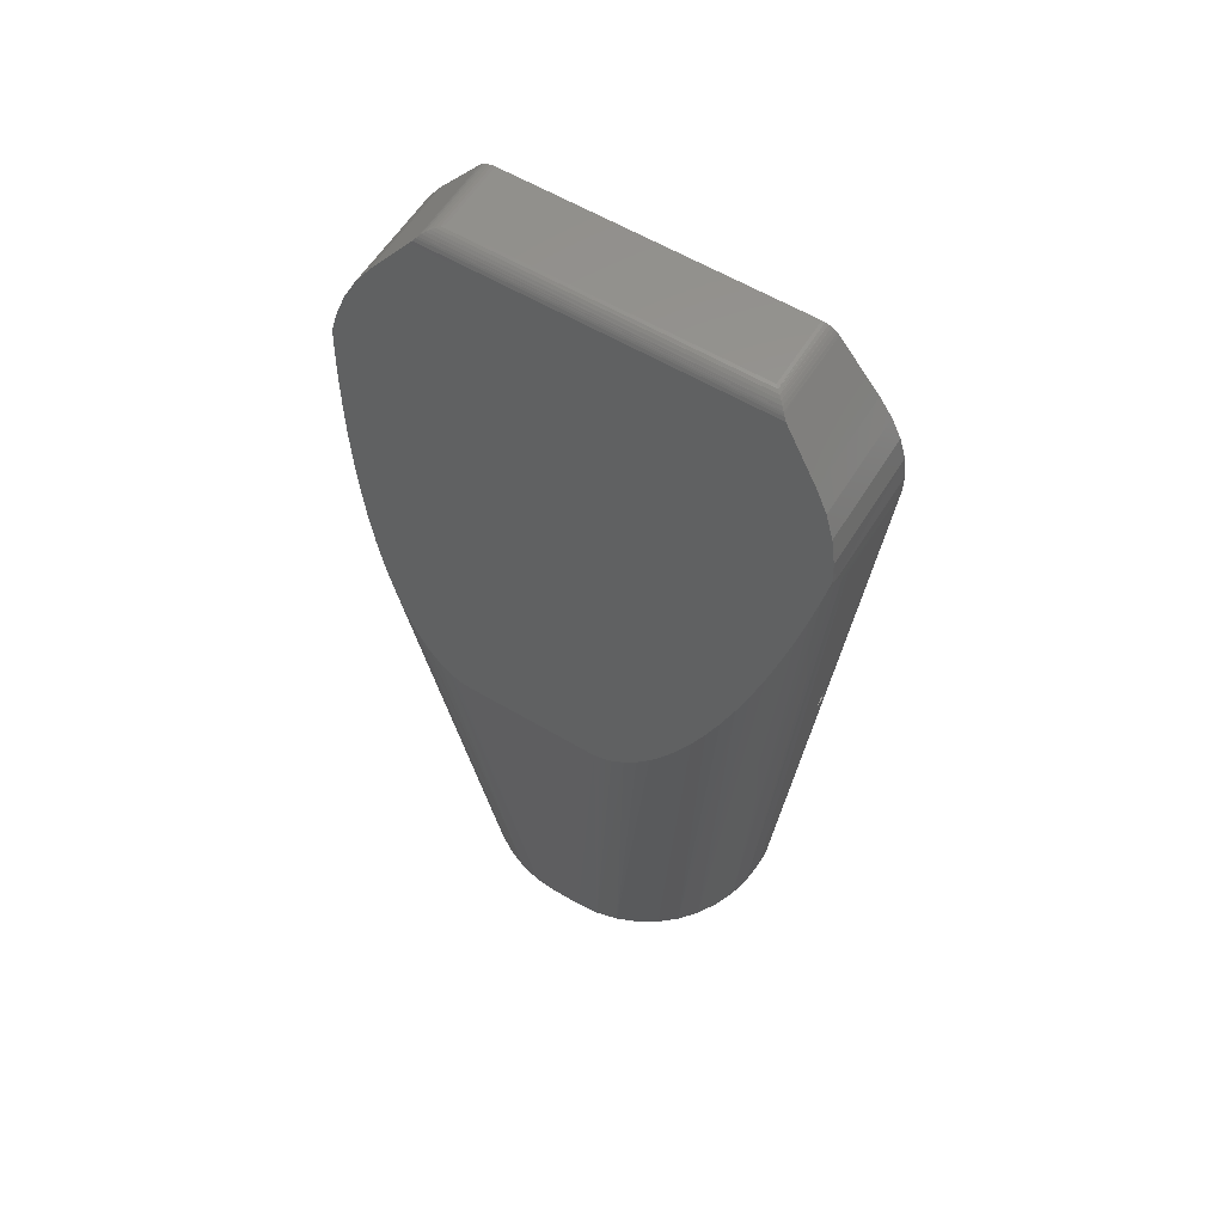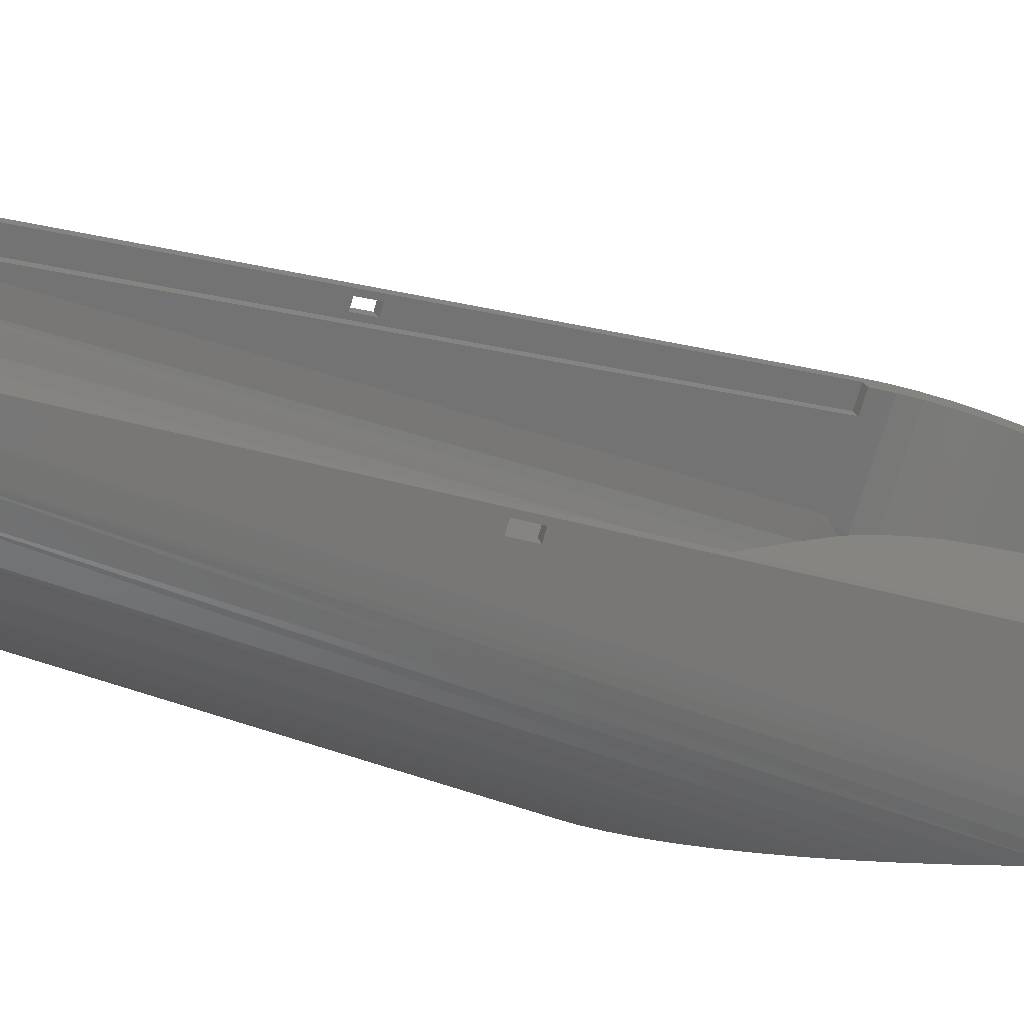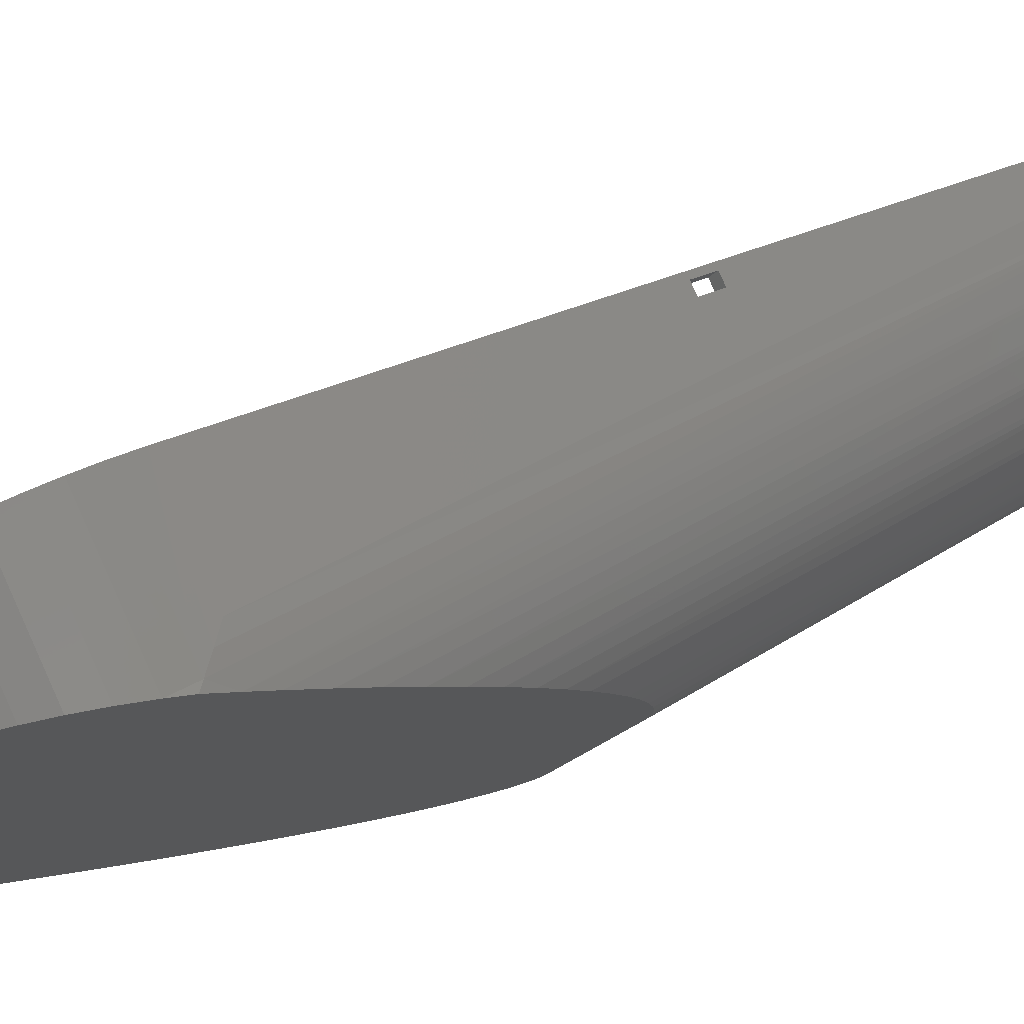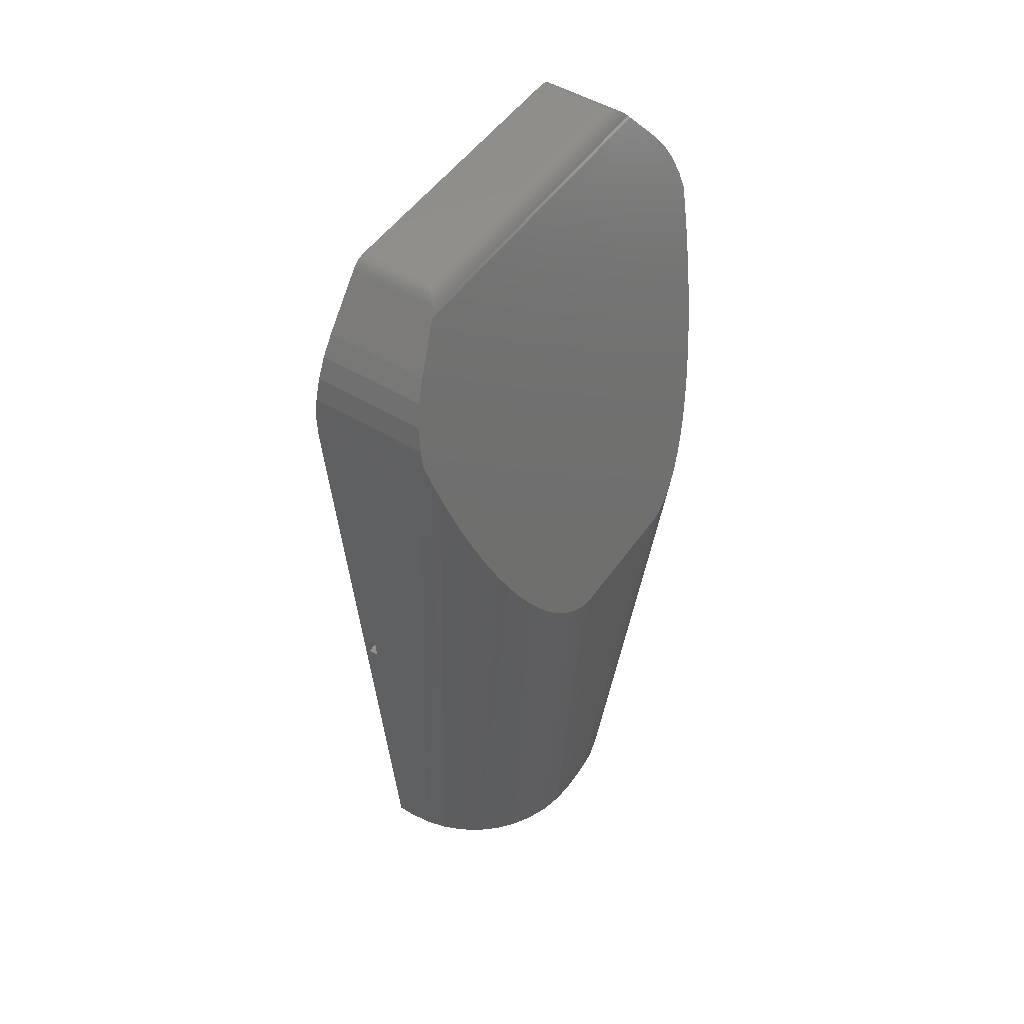
<metadata>
{"format":"stl","ext":"stl","renderer":"f3d","projection":"perspective","resolution":1024,"background":"white","views":[{"elev":58.8,"azim":-103.4,"up":"+Y"},{"elev":-25.7,"azim":66.1,"up":"+Z"},{"elev":32.3,"azim":-125.3,"up":"+Z"},{"elev":49.6,"azim":168.5,"up":"+Y"}]}
</metadata>
<code>
# stl→obj: 267 verts, 538 faces
v 2.629 3.824 0.8017
v 2.387 3.824 0.5584
v 2.387 0.3609 1.044
v 2.343 3.883 0.5097
v 2.307 3.762 0.4995
v 2.376 0.2 1.055
v 2.307 0.2 0.9989
v 2.263 0.2 0.9707
v 2.263 3.623 0.4909
v 2.217 0.2 0.9464
v 2.217 3.487 0.4857
v 2.168 3.355 0.4841
v 2.168 0.2 0.9263
v 2.119 0.2 0.9105
v 2.119 3.228 0.486
v 2.068 3.108 0.4915
v 2.068 0.2 0.8992
v 2.016 0.2 0.8923
v 2.016 2.995 0.5005
v 1.964 2.89 0.513
v 1.964 0.2 0.89
v 1.912 0.2 0.8923
v 1.912 2.793 0.5288
v 1.86 2.706 0.5478
v 1.86 0.2 0.8992
v 1.809 2.63 0.5699
v 1.809 0.2 0.9105
v 1.759 2.564 0.5949
v 1.759 0.2 0.9263
v 1.711 2.509 0.6227
v 1.711 0.2 0.9464
v 1.665 2.467 0.6529
v 1.665 0.2 0.9707
v 1.621 2.436 0.6855
v 1.621 0.2 0.9989
v 1.6 2.425 0.7026
v 1.541 2.411 0.7565
v 1.541 0.2 1.066
v 1.559 2.412 0.7381
v 1.579 2.417 0.7201
v 1.193 3.814 2.379
v 1.156 3.924 2.416
v 1.158 3.814 2.415
v 1.446 0.2 2.127
v 1.417 0.1 2.155
v 2.482 0.2 1.09
v 2.51 0.1 1.062
v 2.735 3.824 0.8371
v 2.77 3.814 0.8023
v 2.772 3.924 0.8007
v 2.489 4.596 1.084
v 2.479 4.599 1.094
v 2.468 4.5 1.104
v 2.468 4.6 1.104
v 1.459 4.5 2.113
v 1.459 4.6 2.113
v 1.449 4.599 2.123
v 1.439 4.596 2.134
v 1.429 4.59 2.143
v 1.42 4.583 2.152
v 1.412 4.574 2.161
v 1.405 4.563 2.168
v 1.322 4.263 2.25
v 1.267 4.327 2.305
v 1.284 4.186 2.288
v 1.223 4.236 2.349
v 1.255 4.101 2.317
v 1.189 4.138 2.383
v 1.236 4.011 2.337
v 1.167 4.033 2.406
v 1.227 3.918 2.346
v 1.228 3.824 2.344
v 1.229 3.814 2.344
v 2.516 4.574 1.057
v 2.508 4.583 1.065
v 2.499 4.59 1.074
v 2.7 3.824 0.8726
v 2.701 3.918 0.8713
v 2.692 4.011 0.8804
v 2.761 4.033 0.8113
v 2.673 4.101 0.8997
v 2.739 4.138 0.8338
v 2.644 4.186 0.9287
v 2.705 4.236 0.8677
v 2.606 4.263 0.9668
v 2.66 4.327 0.9121
v 2.523 4.563 1.049
v 1.399 0.366 2.032
v 0.9152 3.824 2.033
v 1.158 3.814 2.273
v 0.9507 2.563 1.407
v 0.926 2.628 1.457
v 1.266 0.2 1.456
v 0.9042 2.705 1.508
v 0.8854 2.791 1.559
v 1.248 0.2 1.558
v 1.411 0.2 2.02
v 1.355 0.2 1.952
v 0.8575 3.755 1.954
v 0.8682 3.881 1.991
v 1.246 0.2 1.61
v 0.8699 2.887 1.611
v 1.248 0.2 1.662
v 0.8577 2.991 1.663
v 1.255 0.2 1.714
v 0.8489 3.104 1.715
v 1.266 0.2 1.765
v 0.8435 3.224 1.766
v 1.282 0.2 1.814
v 0.8418 3.349 1.815
v 1.302 0.2 1.862
v 0.8435 3.481 1.863
v 0.8488 3.616 1.91
v 1.254 0.2 1.507
v 0.9782 2.509 1.359
v 1.281 0.2 1.406
v 1.301 0.2 1.358
v 1.42 0.2 1.188
v 1.111 2.411 1.188
v 1.353 0.2 1.268
v 1.093 2.412 1.207
v 1.075 2.417 1.227
v 1.057 2.425 1.247
v 1.04 2.436 1.268
v 1.008 2.466 1.313
v 2.226 4.6 0.8609
v 1.219 4.6 1.874
v 1.364 0.1 2.103
v 1.293 0.1 2.019
v 2.374 0.1 0.9373
v 2.458 0.1 1.009
v 1.553 0.1 0.9373
v 1.192 0.1 1.395
v 1.234 0.1 1.294
v 1.291 0.1 1.201
v 1.362 0.1 1.117
v 1.47 0.1 1.009
v 2.281 0.1 0.8796
v 1.647 0.1 0.8796
v 2.18 0.1 0.8374
v 1.236 0.1 1.926
v 1.193 0.1 1.825
v 1.168 0.1 1.719
v 1.159 0.1 1.611
v 1.167 0.1 1.502
v 1.748 0.1 0.8374
v 1.855 0.1 0.8117
v 2.073 0.1 0.8117
v 1.964 0.1 0.8031
v 2.458 3.814 0.4882
v 2.594 2.057 0.8719
v 2.587 1.957 0.8789
v 2.63 2.057 0.9074
v 2.623 1.957 0.9144
v 1.265 2.03 2.272
v 1.229 2.03 2.237
v 0.8451 3.814 2.104
v 1.222 2.13 2.244
v 1.258 2.13 2.279
v 2.312 4.327 0.5622
v 2.234 4.526 0.7158
v 2.226 4.563 0.7513
v 2.227 4.556 0.7426
v 2.229 4.541 0.7287
v 1.109 4.563 1.874
v 1.101 4.556 1.874
v 1.087 4.541 1.877
v 1.074 4.526 1.882
v 0.9209 4.327 1.96
v 1.124 4.574 1.874
v 1.115 4.568 1.874
v 1.158 4.59 1.874
v 1.152 4.588 1.874
v 1.14 4.583 1.874
v 1.133 4.579 1.874
v 1.198 4.599 1.874
v 1.196 4.599 1.874
v 1.178 4.595 1.874
v 1.173 4.595 1.874
v 2.226 4.599 0.8401
v 2.226 4.599 0.8379
v 2.226 4.596 0.8197
v 2.226 4.595 0.8154
v 2.226 4.59 0.8003
v 2.226 4.588 0.7943
v 2.226 4.583 0.7821
v 2.226 4.579 0.7748
v 2.226 4.574 0.7657
v 2.226 4.568 0.7577
v 2.374 3.923 0.4012
v 2.374 3.924 0.401
v 2.339 4.236 0.5005
v 2.354 4.138 0.4478
v 2.357 4.033 0.4053
v 2.351 3.952 0.3809
v 2.417 3.869 0.4431
v 0.7587 3.924 2.02
v 0.7592 3.923 2.02
v 0.8001 3.868 2.064
v 0.7645 4.033 2.006
v 0.7395 3.949 1.999
v 0.8069 4.138 2.003
v 0.8595 4.236 1.988
v 1.47 2.419 0.6837
v 1.038 2.419 1.118
v 2.316 3.844 0.3744
v 0.7278 3.73 1.928
v 0.7327 3.839 1.964
v 2.281 3.737 0.3697
v 0.7243 3.59 1.878
v 2.231 3.596 0.3663
v 0.7242 3.455 1.827
v 0.792 2.781 1.503
v 0.7728 2.873 1.557
v 0.8141 2.698 1.449
v 1.909 2.876 0.4161
v 1.855 2.783 0.4355
v 2.18 3.46 0.3663
v 2.127 3.33 0.3697
v 0.7274 3.325 1.774
v 2.073 3.205 0.3764
v 0.7339 3.201 1.72
v 2.019 3.088 0.3864
v 0.7437 3.084 1.666
v 1.964 2.978 0.3996
v 0.7567 2.974 1.611
v 0.8666 2.563 1.345
v 0.8391 2.626 1.396
v 0.9813 2.432 1.18
v 0.9997 2.425 1.159
v 1.748 2.627 0.4832
v 1.532 2.432 0.6269
v 1.51 2.425 0.6455
v 1.019 2.421 1.138
v 1.801 2.7 0.458
v 1.49 2.421 0.6644
v 0.8967 2.512 1.295
v 0.9634 2.443 1.202
v 0.929 2.472 1.247
v 1.697 2.564 0.5111
v 1.647 2.512 0.5414
v 1.553 2.443 0.6088
v 1.599 2.472 0.5741
v 1.219 4.5 1.874
v 2.226 4.5 0.8609
v 1.375 0.2 2.056
v 2.411 0.2 1.02
v 2.319 4.263 0.6783
v 1.037 4.263 1.966
v 2.342 4.186 0.6255
v 2.349 3.918 0.517
v 2.355 4.101 0.5803
v 2.357 4.011 0.5438
v 0.8759 3.918 1.997
v 0.9027 4.011 2.005
v 0.9391 4.101 2.003
v 0.9841 4.186 1.99
v 1.122 3.814 2.309
v 1.257 2.135 2.209
v 1.264 2.035 2.202
v 1.293 2.135 2.244
v 1.3 2.035 2.237
v 2.665 3.824 0.7664
v 2.594 2.062 0.9426
v 2.559 2.062 0.9073
v 2.552 1.962 0.9142
v 2.587 1.962 0.9496
f 1 2 3
f 2 4 5
f 2 5 3
f 6 3 7
f 7 3 5
f 7 5 8
f 8 5 9
f 8 9 10
f 9 11 10
f 10 11 12
f 10 12 13
f 13 12 14
f 12 15 14
f 14 15 16
f 14 16 17
f 17 16 18
f 16 19 18
f 18 19 20
f 18 20 21
f 21 20 22
f 20 23 22
f 22 23 24
f 22 24 25
f 25 24 26
f 25 26 27
f 27 26 28
f 27 28 29
f 29 28 30
f 29 30 31
f 31 30 32
f 31 32 33
f 33 32 34
f 33 34 35
f 35 34 36
f 37 38 39
f 39 38 35
f 39 35 40
f 40 35 36
f 41 42 43
f 41 43 44
f 44 43 45
f 44 45 46
f 46 45 47
f 46 47 48
f 48 47 49
f 48 49 50
f 51 52 53
f 53 52 54
f 53 54 55
f 55 54 56
f 55 56 57
f 57 58 55
f 55 58 59
f 55 59 60
f 60 61 55
f 55 61 62
f 55 62 63
f 63 62 64
f 63 64 65
f 65 64 66
f 65 66 67
f 67 66 68
f 67 68 69
f 69 68 70
f 69 70 71
f 71 70 42
f 71 42 72
f 72 42 41
f 72 41 73
f 74 75 53
f 53 75 76
f 53 76 51
f 77 48 78
f 78 48 50
f 78 50 79
f 79 50 80
f 79 80 81
f 81 80 82
f 81 82 83
f 83 82 84
f 83 84 85
f 85 84 86
f 85 86 53
f 53 86 87
f 53 87 74
f 88 89 90
f 90 89 72
f 90 72 73
f 91 92 93
f 94 95 96
f 88 97 98
f 88 98 89
f 89 98 99
f 89 99 100
f 96 95 101
f 101 95 102
f 101 102 103
f 103 102 104
f 103 104 105
f 105 104 106
f 105 106 107
f 107 106 108
f 107 108 109
f 109 108 110
f 109 110 111
f 111 110 112
f 111 112 98
f 98 112 113
f 98 113 99
f 94 96 92
f 92 96 114
f 92 114 93
f 91 93 115
f 115 93 116
f 115 116 117
f 118 119 120
f 120 119 121
f 120 121 122
f 122 123 120
f 120 123 124
f 120 124 117
f 117 124 125
f 117 125 115
f 126 127 54
f 54 127 56
f 45 128 47
f 47 128 129
f 130 131 132
f 133 134 47
f 134 135 47
f 47 135 136
f 47 136 131
f 131 136 137
f 131 137 132
f 130 132 138
f 138 132 139
f 138 139 140
f 129 141 47
f 47 141 142
f 47 142 143
f 143 144 47
f 47 144 145
f 47 145 133
f 139 146 140
f 140 146 147
f 140 147 148
f 148 147 149
f 150 151 152
f 151 150 153
f 153 150 49
f 153 49 154
f 154 49 47
f 154 47 152
f 152 47 131
f 152 131 150
f 155 45 43
f 45 155 128
f 128 155 156
f 128 156 157
f 157 156 158
f 157 158 43
f 43 158 159
f 43 159 155
f 86 160 161
f 162 87 163
f 163 87 86
f 163 86 164
f 164 86 161
f 62 165 64
f 64 165 166
f 166 167 64
f 64 167 168
f 64 168 169
f 61 170 62
f 62 170 171
f 62 171 165
f 60 59 172
f 172 173 60
f 60 173 174
f 60 174 61
f 61 174 175
f 61 175 170
f 176 177 58
f 58 177 178
f 58 178 59
f 59 178 179
f 59 179 172
f 58 57 176
f 176 57 56
f 176 56 127
f 54 52 126
f 126 52 180
f 180 52 181
f 181 52 51
f 181 51 182
f 182 51 183
f 183 51 76
f 183 76 184
f 184 76 185
f 185 76 75
f 185 75 186
f 186 75 187
f 187 75 74
f 187 74 188
f 188 74 189
f 189 74 87
f 189 87 162
f 190 191 50
f 160 86 84
f 50 191 80
f 160 84 192
f 192 84 82
f 192 82 193
f 193 82 80
f 193 80 194
f 194 80 191
f 194 191 195
f 49 150 50
f 50 150 196
f 50 196 190
f 197 198 43
f 43 198 199
f 43 199 157
f 200 201 197
f 43 42 197
f 197 42 70
f 197 70 200
f 200 70 68
f 200 68 202
f 202 68 66
f 202 66 203
f 203 66 64
f 203 64 169
f 137 136 204
f 204 136 205
f 194 195 206
f 207 208 209
f 209 208 206
f 206 208 201
f 206 201 200
f 193 194 203
f 203 194 206
f 203 206 202
f 202 206 200
f 168 161 169
f 169 161 160
f 169 160 203
f 203 160 192
f 203 192 193
f 207 209 210
f 210 209 211
f 210 211 212
f 213 214 205
f 213 205 215
f 204 216 217
f 211 218 212
f 212 218 219
f 212 219 220
f 220 219 221
f 220 221 222
f 222 221 223
f 222 223 224
f 224 223 225
f 224 225 226
f 226 225 216
f 226 216 214
f 214 216 204
f 214 204 205
f 227 228 229
f 229 228 230
f 231 232 233
f 215 205 228
f 228 205 234
f 228 234 230
f 217 235 204
f 204 235 231
f 204 231 236
f 236 231 233
f 227 229 237
f 237 229 238
f 237 238 239
f 231 240 232
f 232 240 241
f 232 241 242
f 242 241 243
f 161 168 167
f 161 167 164
f 164 167 166
f 164 166 163
f 163 166 165
f 163 165 162
f 162 165 189
f 189 165 171
f 189 171 170
f 174 173 185
f 174 185 175
f 185 186 175
f 175 186 187
f 175 187 170
f 170 187 188
f 170 188 189
f 172 179 183
f 172 183 173
f 173 183 184
f 173 184 185
f 178 177 181
f 178 181 179
f 179 181 182
f 179 182 183
f 176 127 126
f 176 126 177
f 177 126 180
f 177 180 181
f 137 204 132
f 132 204 236
f 132 236 233
f 233 232 132
f 132 232 242
f 132 242 139
f 242 243 139
f 139 243 241
f 139 241 146
f 241 240 146
f 146 240 231
f 146 231 147
f 231 235 147
f 147 235 217
f 147 217 149
f 217 216 149
f 149 216 225
f 149 225 148
f 225 223 148
f 148 223 221
f 148 221 140
f 221 219 140
f 140 219 218
f 140 218 138
f 195 191 206
f 206 191 130
f 206 130 209
f 209 130 138
f 209 138 211
f 211 138 218
f 150 131 196
f 196 131 130
f 196 130 190
f 190 130 191
f 128 157 129
f 129 157 199
f 197 201 208
f 197 208 198
f 199 198 129
f 129 198 208
f 129 208 141
f 208 207 141
f 141 207 210
f 141 210 142
f 210 212 142
f 142 212 220
f 142 220 143
f 220 222 143
f 143 222 224
f 143 224 144
f 224 226 144
f 144 226 214
f 144 214 145
f 214 213 145
f 145 213 215
f 145 215 133
f 215 228 133
f 133 228 227
f 133 227 134
f 227 237 134
f 134 237 239
f 134 239 135
f 135 239 238
f 135 238 229
f 205 136 234
f 234 136 135
f 234 135 230
f 230 135 229
f 244 245 55
f 55 245 53
f 97 246 44
f 44 46 6
f 6 46 247
f 98 97 118
f 44 6 97
f 97 6 38
f 97 38 118
f 105 107 114
f 29 31 13
f 6 7 38
f 38 7 8
f 38 8 35
f 35 8 33
f 120 109 118
f 118 109 111
f 118 111 98
f 120 117 109
f 109 117 116
f 109 116 107
f 107 116 93
f 107 93 114
f 33 8 31
f 31 8 10
f 31 10 13
f 25 27 17
f 105 114 103
f 103 114 96
f 103 96 101
f 29 13 27
f 27 13 14
f 27 14 17
f 25 17 22
f 22 17 18
f 22 18 21
f 248 85 245
f 245 85 53
f 244 55 249
f 249 55 63
f 1 77 78
f 85 248 250
f 251 4 2
f 85 250 83
f 83 250 252
f 83 252 81
f 81 252 253
f 81 253 79
f 79 253 251
f 79 251 78
f 78 251 2
f 78 2 1
f 89 100 254
f 71 72 89
f 89 254 71
f 71 254 255
f 71 255 69
f 69 255 256
f 69 256 67
f 67 256 257
f 67 257 65
f 65 257 249
f 65 249 63
f 118 38 119
f 119 38 37
f 5 254 100
f 4 256 5
f 5 256 255
f 5 255 254
f 245 244 248
f 248 244 249
f 4 251 256
f 256 251 253
f 256 253 252
f 249 257 248
f 248 257 256
f 248 256 250
f 250 256 252
f 100 99 5
f 5 99 113
f 5 113 9
f 9 113 112
f 9 112 11
f 11 112 110
f 95 23 102
f 102 23 20
f 102 20 104
f 104 20 19
f 104 19 106
f 106 19 16
f 106 16 108
f 108 16 15
f 108 15 110
f 110 15 12
f 110 12 11
f 119 95 94
f 95 119 23
f 23 119 37
f 23 37 24
f 94 92 119
f 119 92 91
f 119 91 121
f 125 124 115
f 115 124 123
f 115 123 91
f 91 123 122
f 91 122 121
f 39 28 37
f 37 28 26
f 37 26 24
f 39 40 28
f 28 40 36
f 28 36 30
f 30 36 34
f 30 34 32
f 41 258 73
f 73 258 90
f 90 258 88
f 88 258 246
f 88 246 97
f 258 259 260
f 259 258 261
f 261 258 41
f 261 41 262
f 262 41 44
f 262 44 260
f 260 44 246
f 260 246 258
f 263 48 1
f 1 48 77
f 6 247 3
f 3 247 263
f 3 263 1
f 264 48 265
f 265 48 263
f 265 263 266
f 266 263 247
f 266 247 267
f 267 247 46
f 267 46 264
f 264 46 48
f 261 262 159
f 159 262 155
f 259 261 158
f 158 261 159
f 260 259 156
f 156 259 158
f 262 260 155
f 155 260 156
f 266 267 152
f 152 267 154
f 265 266 151
f 151 266 152
f 264 265 153
f 153 265 151
f 267 264 154
f 154 264 153

</code>
